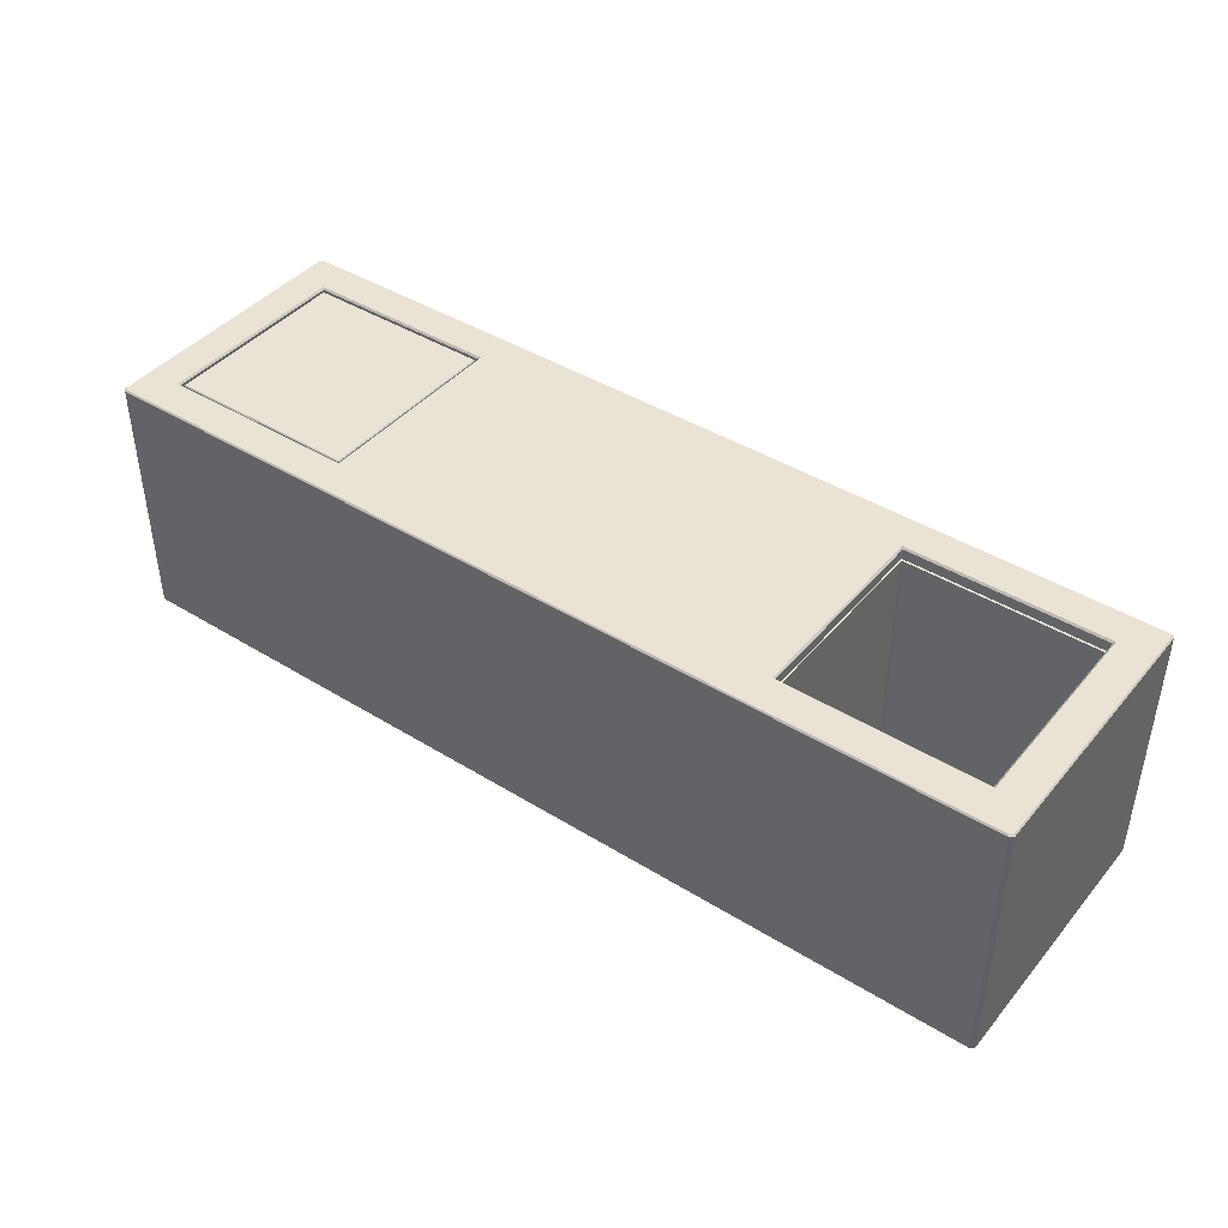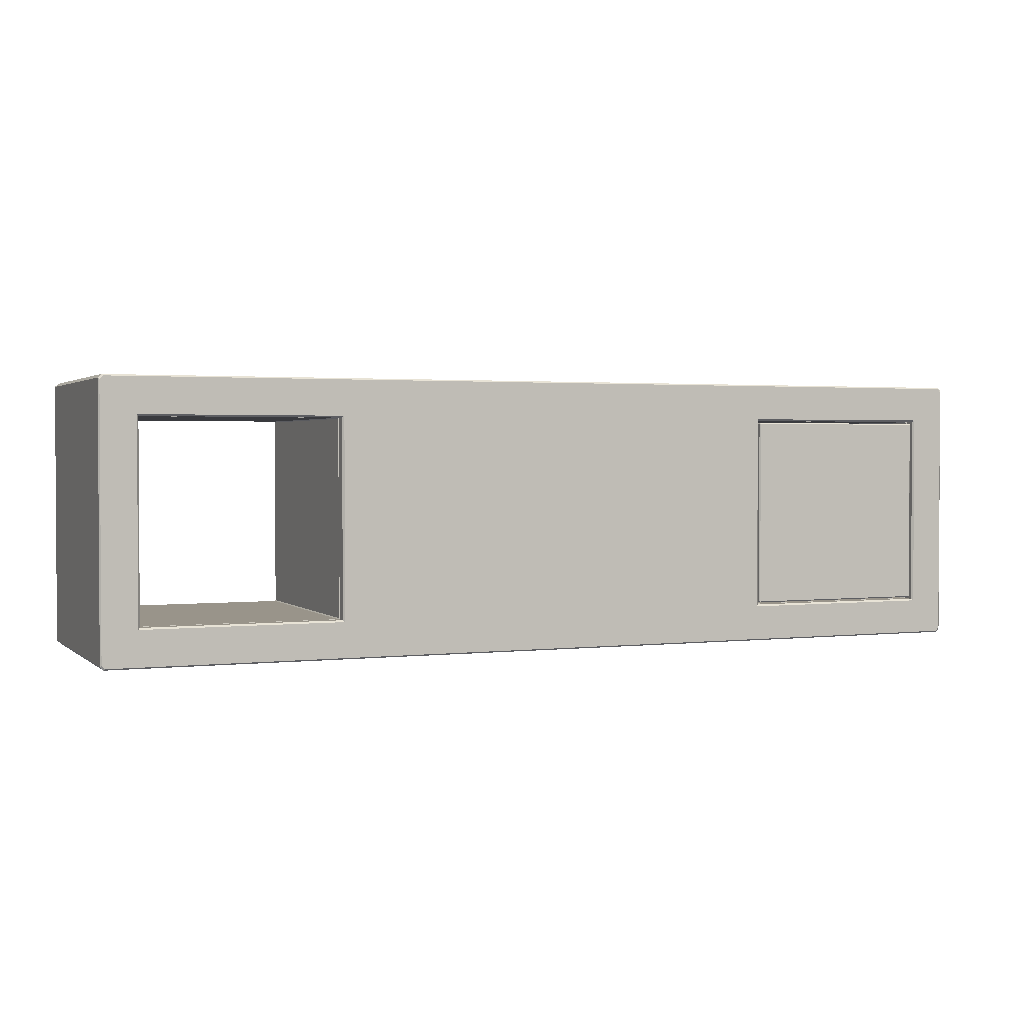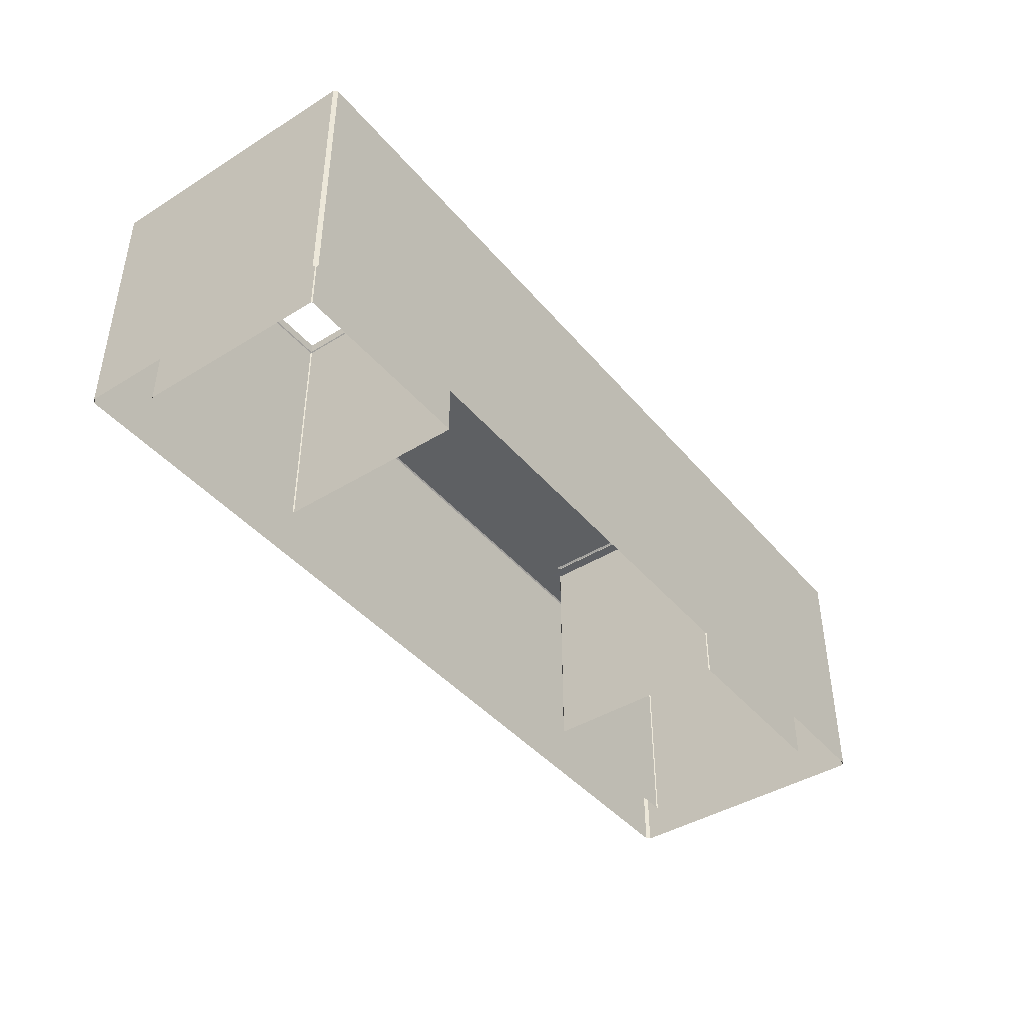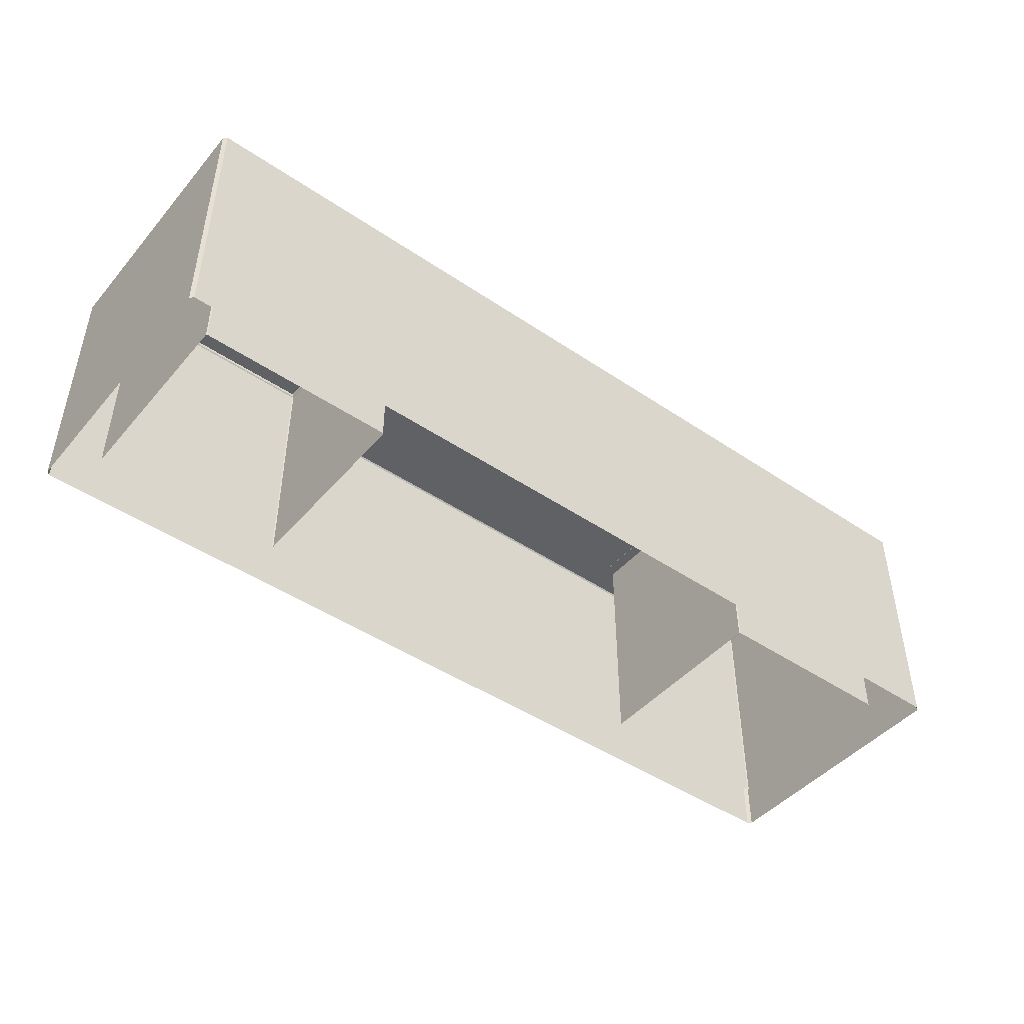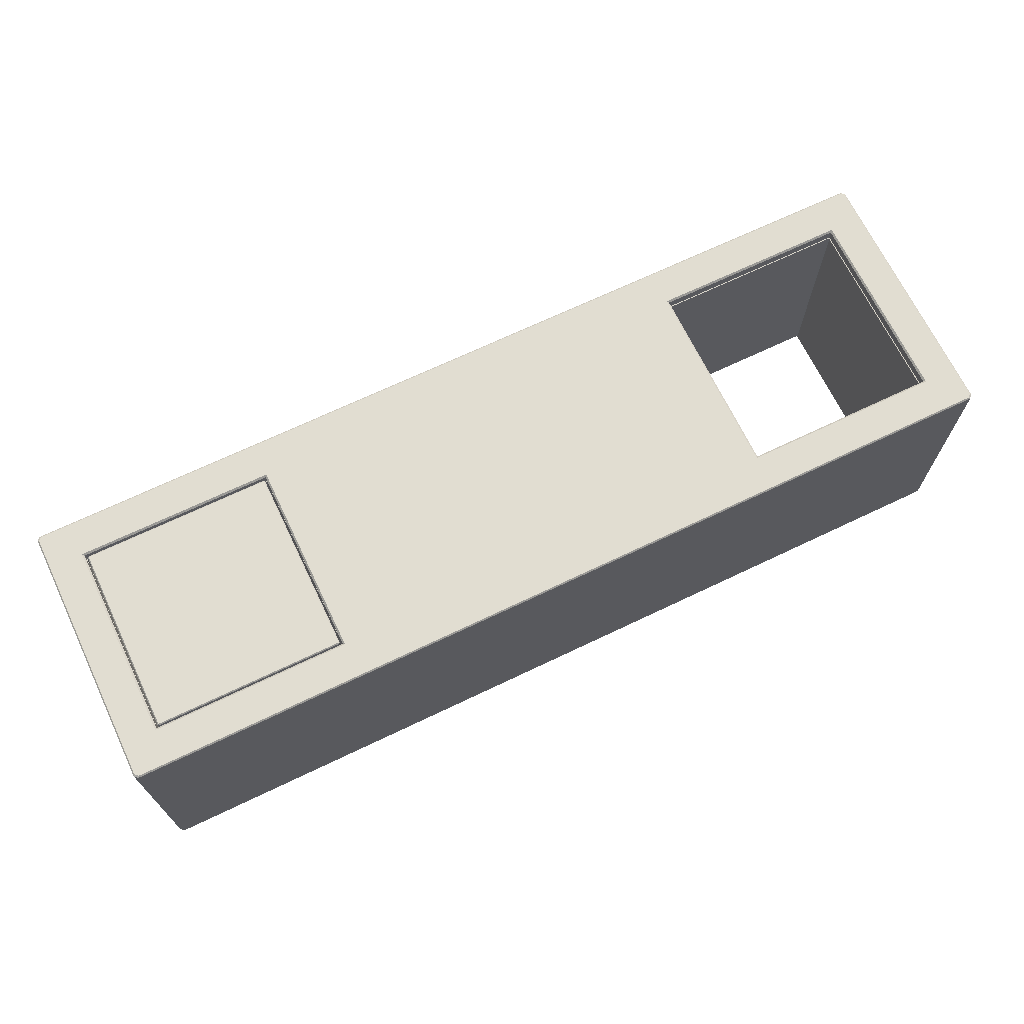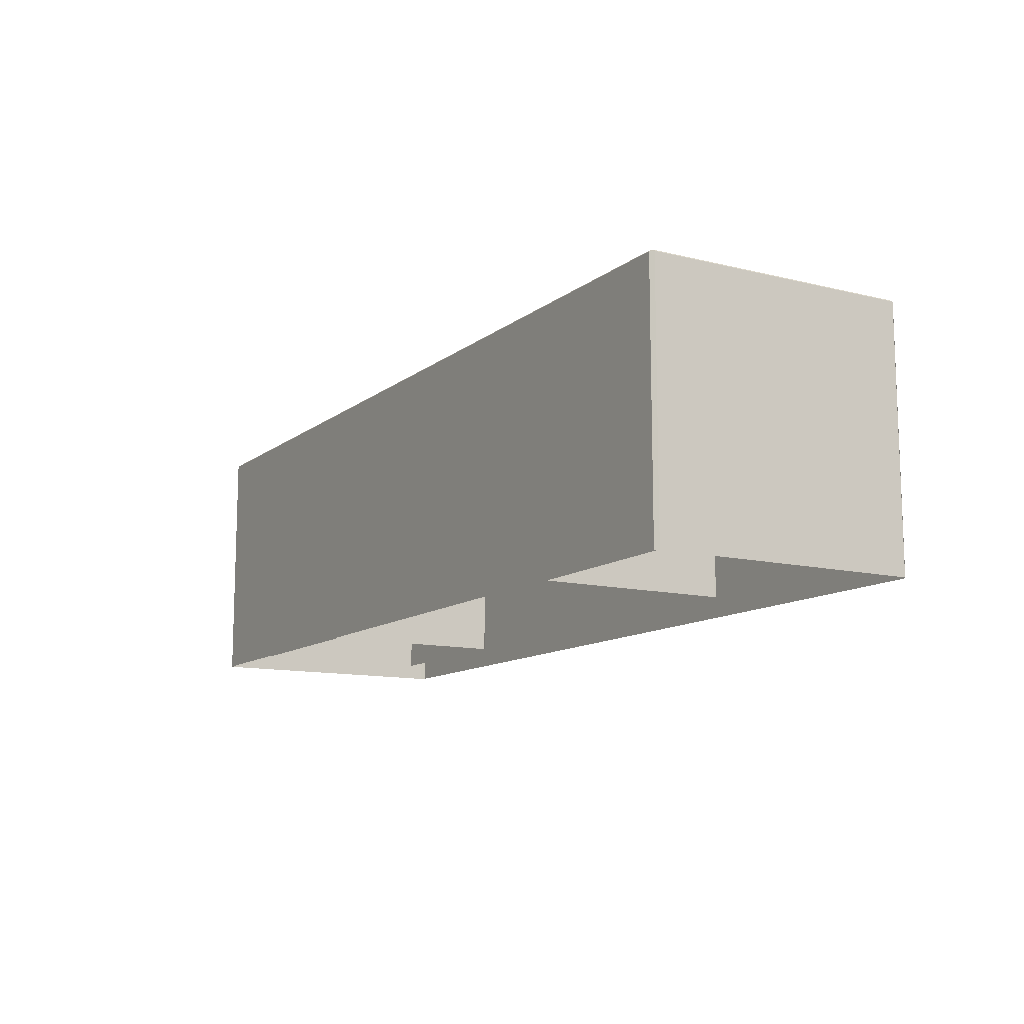
<metadata>
{"format":"obj","ext":"obj","renderer":"f3d","projection":"perspective","resolution":1024,"background":"white","views":[{"elev":42.3,"azim":36.5,"up":"+Y"},{"elev":1.9,"azim":157.2,"up":"+Z"},{"elev":-42.4,"azim":126.5,"up":"+Y"},{"elev":-45.7,"azim":-37.9,"up":"+Y"},{"elev":68.8,"azim":-25.6,"up":"+Y"},{"elev":-11.8,"azim":-120.4,"up":"+Y"}]}
</metadata>
<code>
g default
v -39.61 -0.6358 -35.74
v -39.61 -0.5358 -35.64
v -39.71 -0.5358 -35.74
v -21.79 -0.5358 -35.74
v -21.89 -0.5358 -35.64
v -21.89 -0.6358 -35.74
v -39.71 0.2642 -35.74
v -39.61 0.2642 -35.64
v -39.61 0.3642 -35.74
v -21.89 0.3642 -35.74
v -21.89 0.2642 -35.64
v -21.79 0.2642 -35.74
v -39.71 0.2642 -53.47
v -39.61 0.3642 -53.47
v -39.61 0.2642 -53.57
v -21.89 0.2642 -53.57
v -21.89 0.3642 -53.47
v -21.79 0.2642 -53.47
v -39.71 -0.5358 -53.47
v -39.61 -0.5358 -53.57
v -39.61 -0.6358 -53.47
v -21.89 -0.6358 -53.47
v -21.89 -0.5358 -53.57
v -21.79 -0.5358 -53.47
g stage2_asiba1 stage2
f 1 3 19 21
f 2 1 6 5
f 3 2 8 7
f 4 6 22 24
f 5 4 12 11
f 7 9 14 13
f 9 8 11 10
f 10 12 18 17
f 13 15 20 19
f 15 14 17 16
f 16 18 24 23
f 21 20 23 22
f 2 5 11 8
f 9 10 17 14
f 15 16 23 20
f 21 22 6 1
f 4 24 18 12
f 19 3 7 13
f 1 2 3
f 4 5 6
f 7 8 9
f 10 11 12
f 13 14 15
f 16 17 18
f 19 20 21
f 22 23 24
g default
v -0 -23.56 -31.89
v -0 0.4121 -31.89
v -0 0.5392 -32.02
v 0 0.5392 -57.19
v 0 0.4121 -57.32
v -0 -23.56 -57.32
v -21.44 -23.56 -31.89
v -21.44 0.4121 -31.89
v -21.44 0.5392 -32.02
v -21.44 0.5392 -57.19
v -21.44 0.4121 -57.32
v -21.44 -23.56 -57.32
v -40.07 -23.56 -31.89
v -40.07 0.4121 -31.89
v -40.07 0.5392 -32.02
v -40.07 0.5392 -57.19
v -40.07 0.4121 -57.32
v -40.07 -23.56 -57.32
v -43.36 -23.56 -35.29
v -43.36 0.4121 -35.29
v -43.23 0.5392 -35.29
v 0 0.5392 -35.29
v -43.36 -23.56 -53.92
v -43.36 0.4121 -53.92
v -43.23 0.5392 -53.92
v -0 0.5392 -53.92
v -40.07 0.5392 -35.29
v -39.91 0.3759 -35.45
v -40.07 0.5392 -53.92
v -39.91 0.3759 -53.76
v -21.44 0.5392 -35.29
v -21.6 0.3759 -35.45
v -21.44 0.5392 -53.92
v -21.6 0.3759 -53.76
v -40.68 -0.6839 -34.67
v -40.68 -0.6839 -54.54
v -20.82 -0.6839 -54.54
v -20.82 -0.6839 -34.67
v -39.91 -0.5779 -35.45
v -40.01 -0.6839 -35.34
v -39.91 -0.5779 -53.76
v -40.01 -0.6839 -53.86
v -21.6 -0.5779 -53.76
v -21.49 -0.6839 -53.86
v -21.6 -0.5779 -35.45
v -21.49 -0.6839 -35.34
v 21.44 -23.56 -31.89
v 21.44 0.4121 -31.89
v 21.44 0.5392 -32.02
v 21.44 0.5392 -57.19
v 21.44 0.4121 -57.32
v 21.44 -23.56 -57.32
v 40.07 -23.56 -31.89
v 40.07 0.4121 -31.89
v 40.07 0.5392 -32.02
v 40.07 0.5392 -57.19
v 40.07 0.4121 -57.32
v 40.07 -23.56 -57.32
v 43.36 -23.56 -35.29
v 43.36 0.4121 -35.29
v 43.23 0.5392 -35.29
v 43.36 -23.56 -53.92
v 43.36 0.4121 -53.92
v 43.23 0.5392 -53.92
v 40.07 0.5392 -35.29
v 39.91 0.3759 -35.45
v 40.07 0.5392 -53.92
v 39.91 0.3759 -53.76
v 21.44 0.5392 -35.29
v 21.6 0.3759 -35.45
v 21.44 0.5392 -53.92
v 21.6 0.3759 -53.76
v 40.68 -0.6839 -34.67
v 40.68 -0.6839 -54.54
v 20.82 -0.6839 -54.54
v 20.82 -0.6839 -34.67
v 39.91 -0.5779 -35.45
v 40.01 -0.6839 -35.34
v 39.91 -0.5779 -53.76
v 40.01 -0.6839 -53.86
v 21.6 -0.5779 -53.76
v 21.49 -0.6839 -53.86
v 21.6 -0.5779 -35.45
v 21.49 -0.6839 -35.34
v -39.81 -0.7847 -53.76
v -39.91 -0.7847 -53.67
v -40.09 -0.747 -53.85
v -40 -0.747 -53.94
v -39.91 -0.7847 -35.54
v -39.81 -0.7847 -35.45
v -40 -0.747 -35.27
v -40.09 -0.747 -35.36
v -21.6 -0.7847 -53.67
v -21.69 -0.7847 -53.76
v -21.51 -0.747 -53.94
v -21.42 -0.747 -53.85
v -21.69 -0.7847 -35.45
v -21.6 -0.7847 -35.54
v -21.42 -0.747 -35.36
v -21.51 -0.747 -35.27
v -39.91 -22.49 -35.54
v -39.81 -22.49 -35.45
v -39.81 -22.49 -53.76
v -39.91 -22.49 -53.67
v -21.69 -22.49 -35.45
v -21.6 -22.49 -35.54
v -21.6 -22.49 -53.67
v -21.69 -22.49 -53.76
v -40.94 -0.747 -54.7
v -40.85 -0.747 -54.79
v -40.85 -0.747 -34.42
v -40.94 -0.747 -34.51
v -20.57 -0.747 -34.51
v -20.66 -0.747 -34.42
v -20.66 -0.747 -54.79
v -20.57 -0.747 -54.7
v 39.81 -0.7847 -53.76
v 39.91 -0.7847 -53.67
v 40.09 -0.747 -53.85
v 40 -0.747 -53.94
v 39.91 -0.7847 -35.54
v 39.81 -0.7847 -35.45
v 40 -0.747 -35.27
v 40.09 -0.747 -35.36
v 21.6 -0.7847 -53.67
v 21.69 -0.7847 -53.76
v 21.51 -0.747 -53.94
v 21.42 -0.747 -53.85
v 21.69 -0.7847 -35.45
v 21.6 -0.7847 -35.54
v 21.42 -0.747 -35.36
v 21.51 -0.747 -35.27
v 39.91 -22.49 -35.54
v 39.81 -22.49 -35.45
v 39.81 -22.49 -53.76
v 39.91 -22.49 -53.67
v 21.69 -22.49 -35.45
v 21.6 -22.49 -35.54
v 21.6 -22.49 -53.67
v 21.69 -22.49 -53.76
v 40.94 -0.747 -54.7
v 40.85 -0.747 -54.79
v 40.85 -0.747 -34.42
v 40.94 -0.747 -34.51
v 20.57 -0.747 -34.51
v 20.66 -0.747 -34.42
v 20.66 -0.747 -54.79
v 20.57 -0.747 -54.7
v -43.04 0.4121 -31.89
v -43.36 0.4121 -32.21
v -43.23 0.5392 -32.33
v -42.92 0.5392 -32.02
v -42.92 0.5392 -57.19
v -43.23 0.5392 -56.87
v -43.36 0.4121 -57
v -43.04 0.4121 -57.32
v -43.04 -23.56 -31.89
v -43.36 -23.56 -32.21
v -43.36 -23.56 -57
v -43.04 -23.56 -57.32
v 43.04 0.4121 -31.89
v 43.36 0.4121 -32.21
v 42.92 0.5392 -32.02
v 43.23 0.5392 -32.33
v 43.23 0.5392 -56.87
v 42.92 0.5392 -57.19
v 43.04 0.4121 -57.32
v 43.36 0.4121 -57
v 43.36 -23.56 -32.21
v 43.04 -23.56 -31.89
v 43.04 -23.56 -57.32
v 43.36 -23.56 -57
g stage2 stage2_main
f 44 45 49 48
f 43 44 48 47
f 26 32 31 25
f 33 32 26 27
f 35 34 28 29
f 30 36 35 29
f 31 32 38 37
f 32 33 39 38
f 34 35 41 40
f 35 36 42 41
f 51 52 54 53
f 55 56 52 51
f 58 57 53 54
f 56 55 57 58
f 49 45 51 53
f 55 46 50 57
f 28 34 57 50
f 57 34 40 53
f 33 55 51 39
f 46 55 33 27
f 63 64 66 65
f 64 63 69 70
f 65 66 68 67
f 67 68 70 69
f 54 52 63 65
f 58 54 65 67
f 56 58 67 69
f 52 56 69 63
f 66 64 59 60
f 68 66 60 61
f 70 68 61 62
f 64 70 62 59
f 84 87 88 85
f 83 86 87 84
f 26 25 71 72
f 73 27 26 72
f 75 29 28 74
f 30 29 75 76
f 71 77 78 72
f 72 78 79 73
f 74 80 81 75
f 75 81 82 76
f 89 91 92 90
f 93 89 90 94
f 96 92 91 95
f 94 96 95 93
f 88 91 89 85
f 93 95 50 46
f 28 50 95 74
f 95 91 80 74
f 73 79 89 93
f 46 27 73 93
f 101 103 104 102
f 102 108 107 101
f 103 105 106 104
f 105 107 108 106
f 92 103 101 90
f 96 105 103 92
f 94 107 105 96
f 90 101 107 94
f 104 98 97 102
f 106 99 98 104
f 108 100 99 106
f 102 97 100 108
f 109 110 128 127
f 110 109 112 111
f 111 112 134 133
f 113 114 126 125
f 114 113 116 115
f 115 116 136 135
f 117 118 132 131
f 118 117 120 119
f 119 120 140 139
f 121 122 130 129
f 122 121 124 123
f 123 124 138 137
f 110 111 116 113
f 112 109 118 119
f 114 115 124 121
f 122 123 120 117
f 110 113 125 128
f 117 131 130 122
f 121 129 126 114
f 109 127 132 118
f 116 111 133 136
f 120 123 137 140
f 124 115 135 138
f 112 119 139 134
f 141 159 160 142
f 142 143 144 141
f 143 165 166 144
f 145 157 158 146
f 146 147 148 145
f 147 167 168 148
f 149 163 164 150
f 150 151 152 149
f 151 171 172 152
f 153 161 162 154
f 154 155 156 153
f 155 169 170 156
f 142 145 148 143
f 144 151 150 141
f 146 153 156 147
f 154 149 152 155
f 142 160 157 145
f 149 154 162 163
f 153 146 158 161
f 141 150 164 159
f 148 168 165 143
f 152 172 169 155
f 156 170 167 147
f 144 166 171 151
f 173 174 182 181
f 174 173 176 175
f 178 177 180 179
f 179 180 184 183
f 185 186 188 187
f 186 185 194 193
f 190 189 192 191
f 191 192 196 195
f 176 173 38 39
f 178 179 48 49
f 180 177 40 41
f 37 38 173 181
f 41 42 184 180
f 179 183 47 48
f 44 43 182 174
f 174 175 45 44
f 185 187 79 78
f 192 189 88 87
f 191 81 80 190
f 77 194 185 78
f 81 191 195 82
f 196 192 87 86
f 84 186 193 83
f 186 84 85 188
f 39 51 45 175
f 176 39 175
f 178 49 53 40
f 40 177 178
f 89 79 188 85
f 187 188 79
f 88 189 80 91
f 80 189 190

</code>
